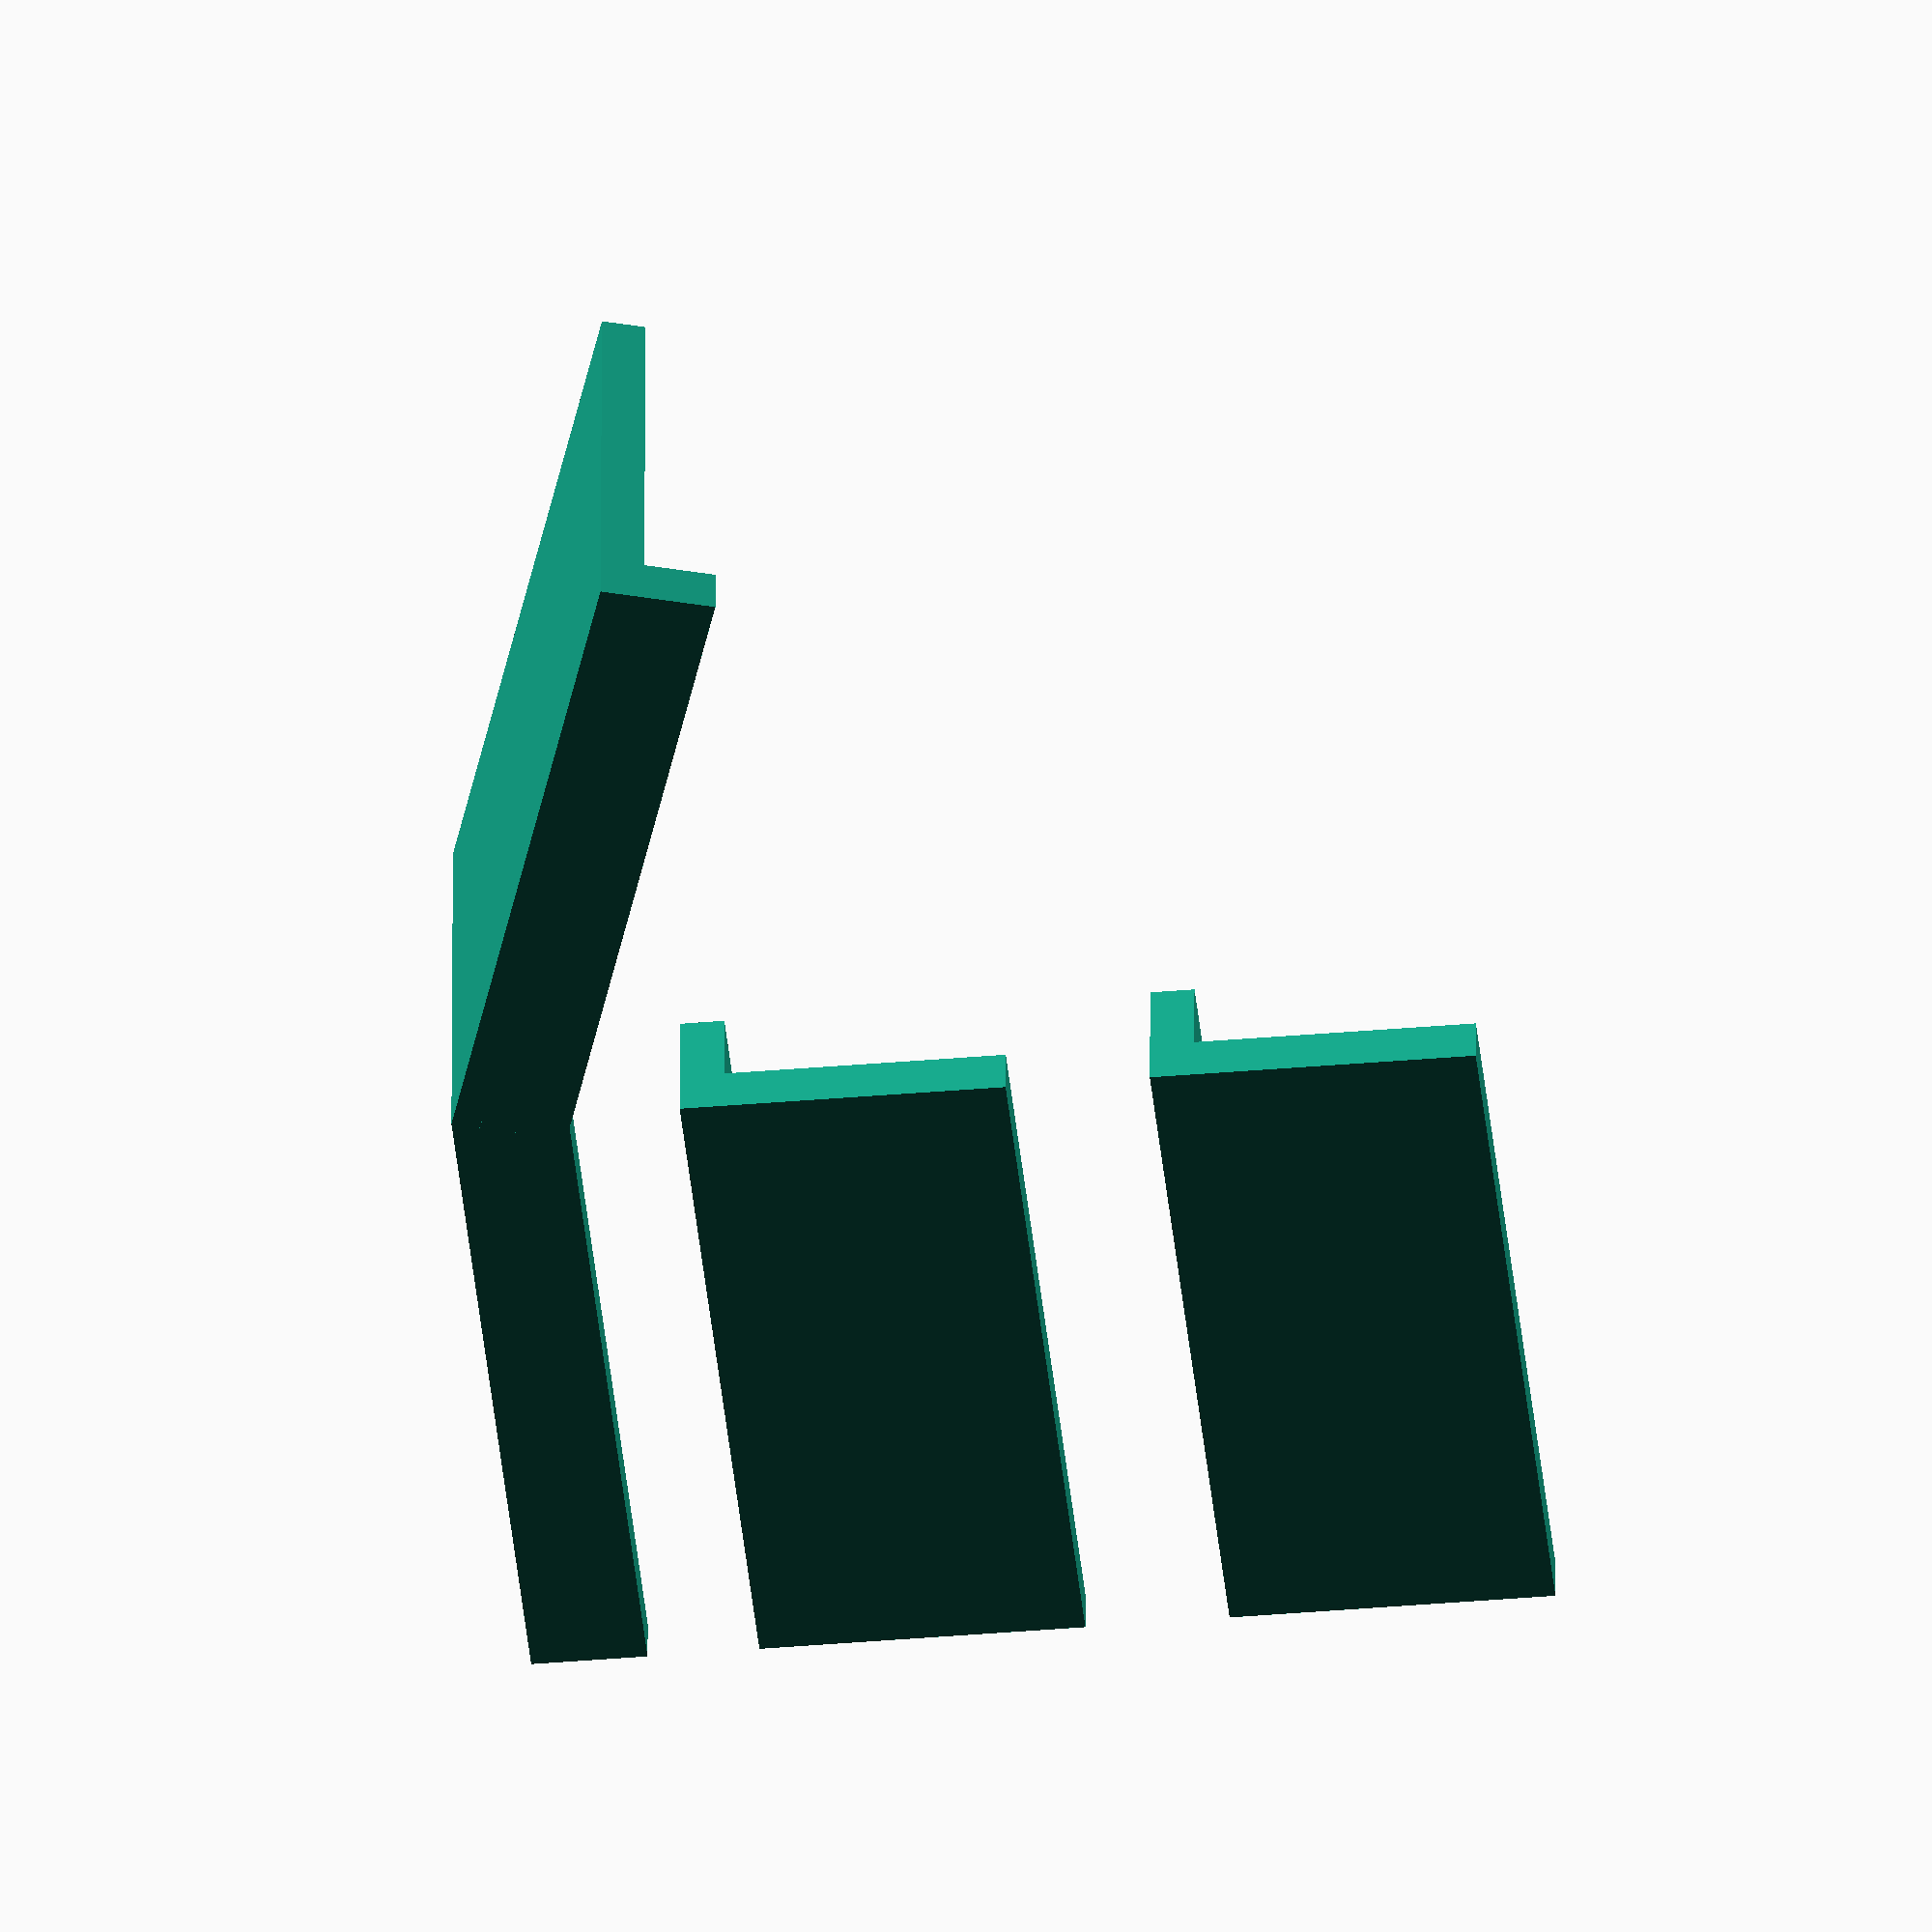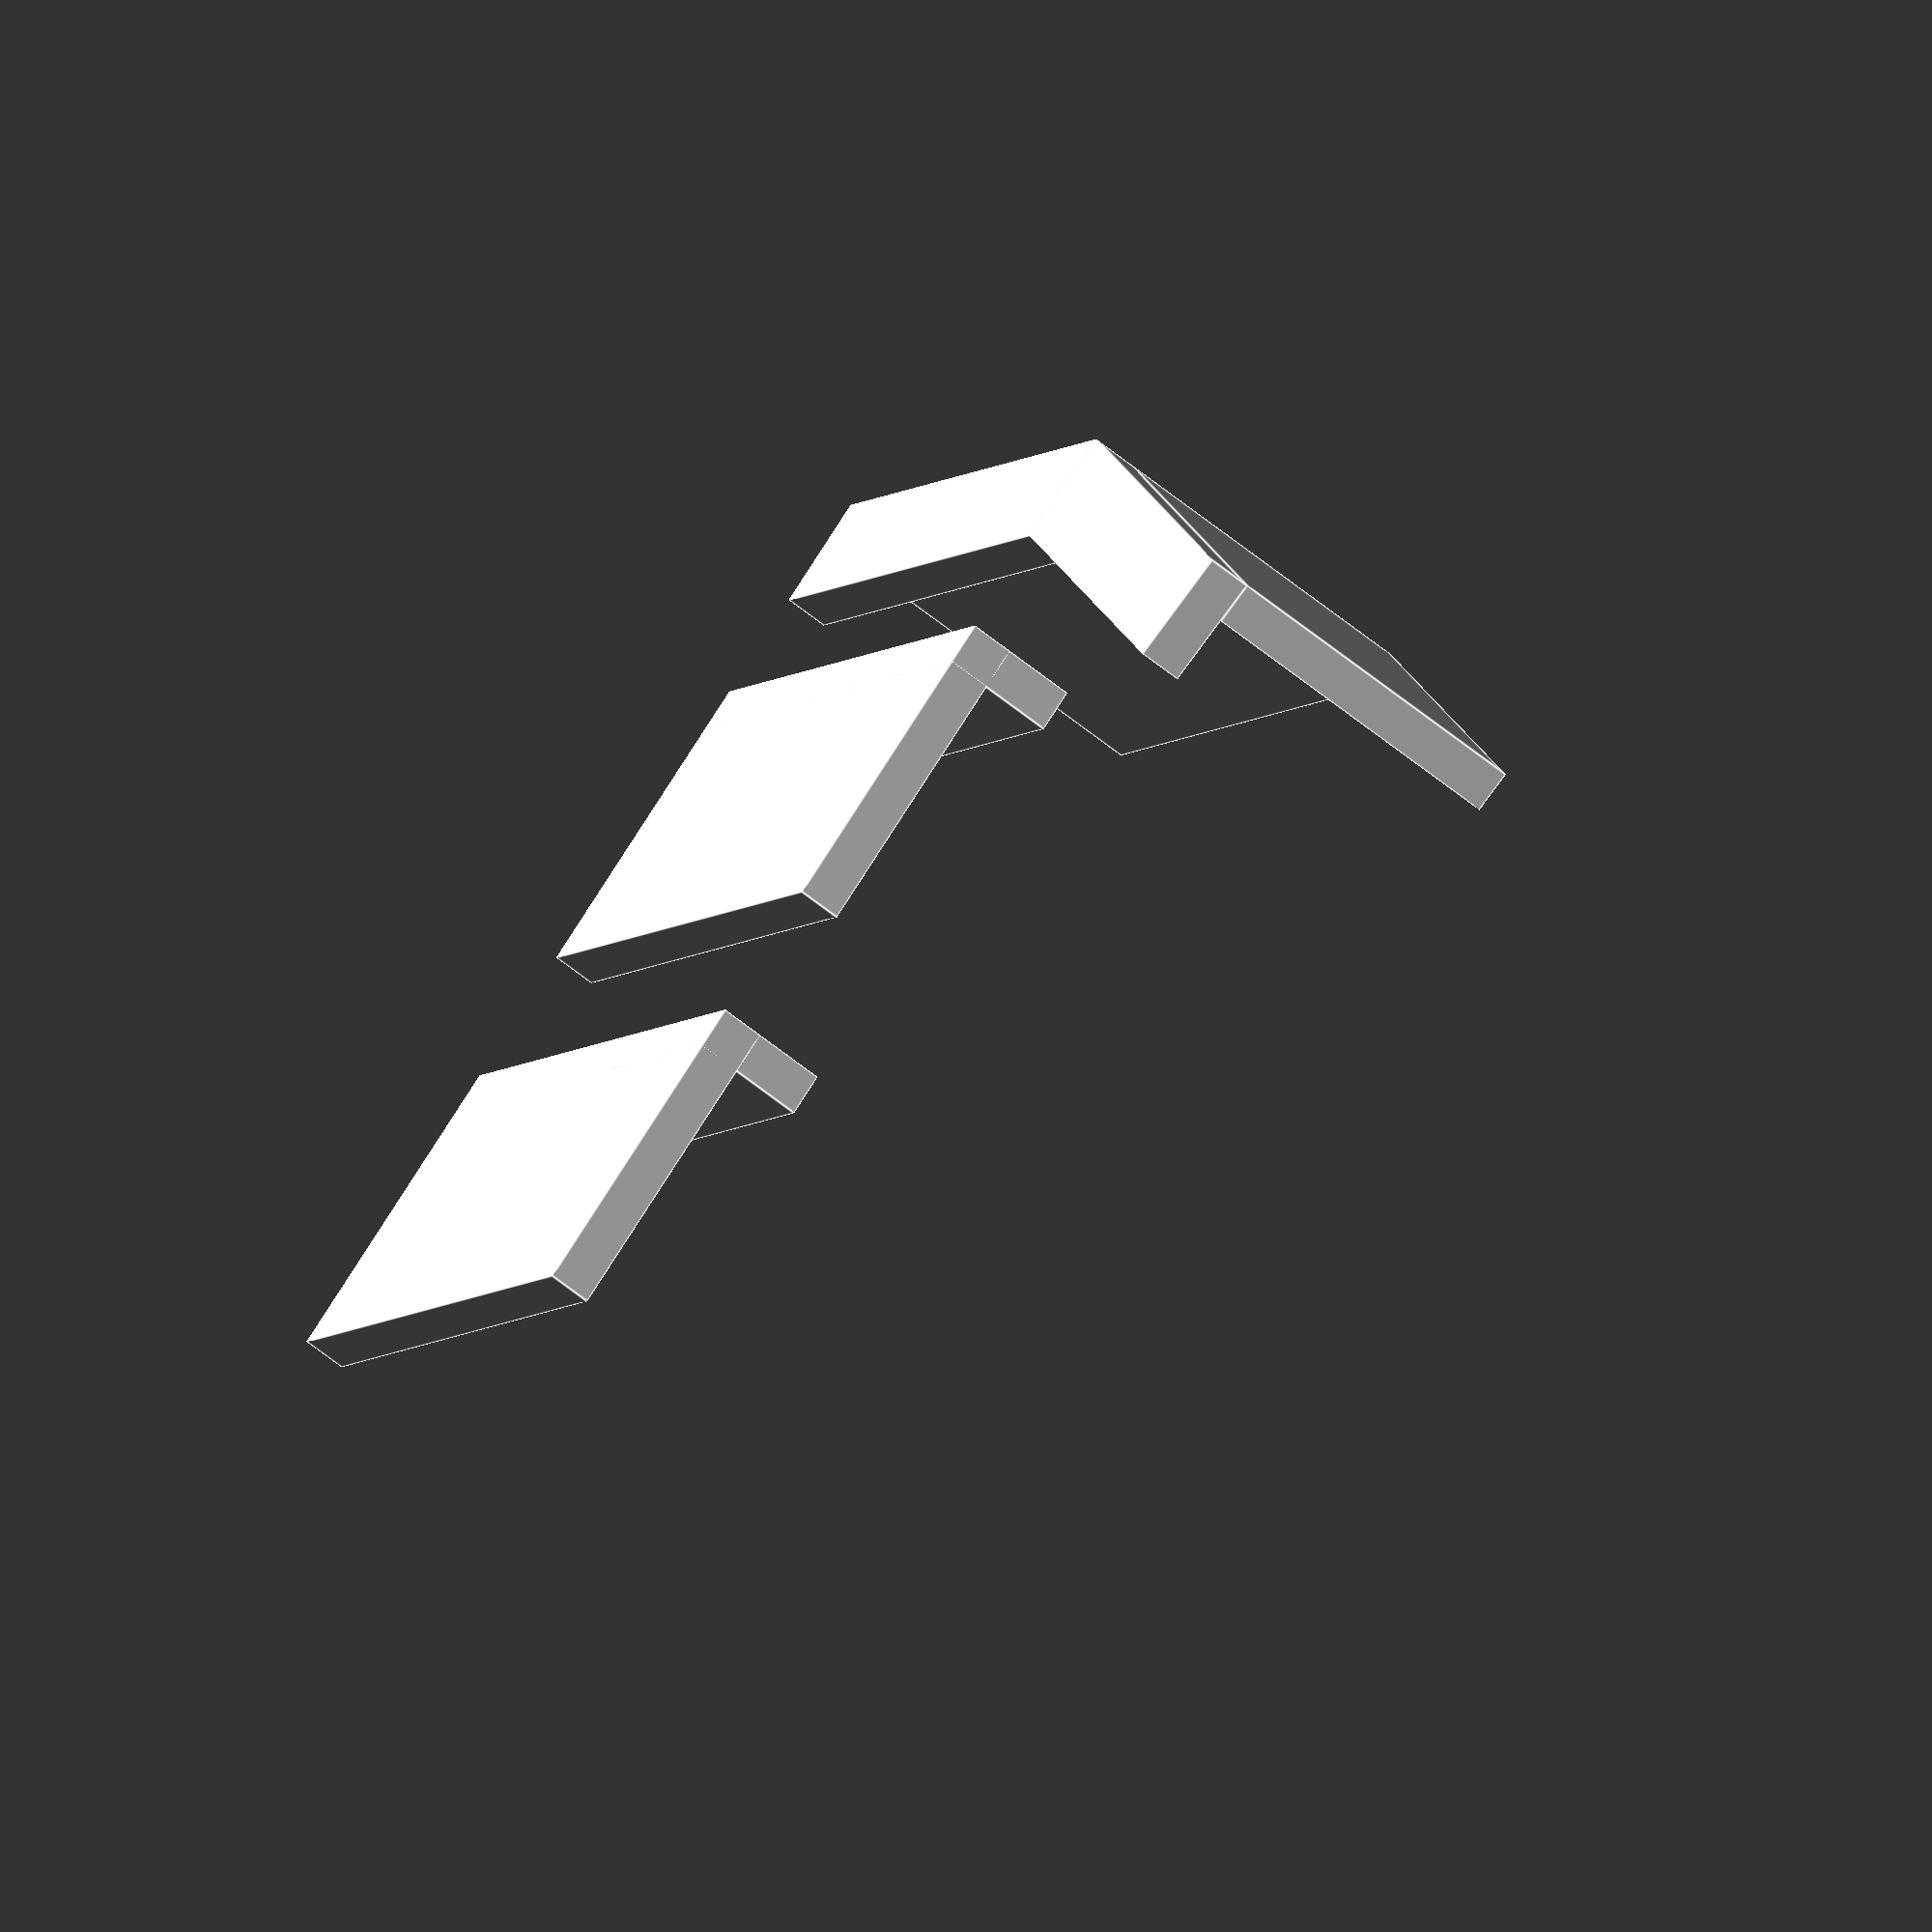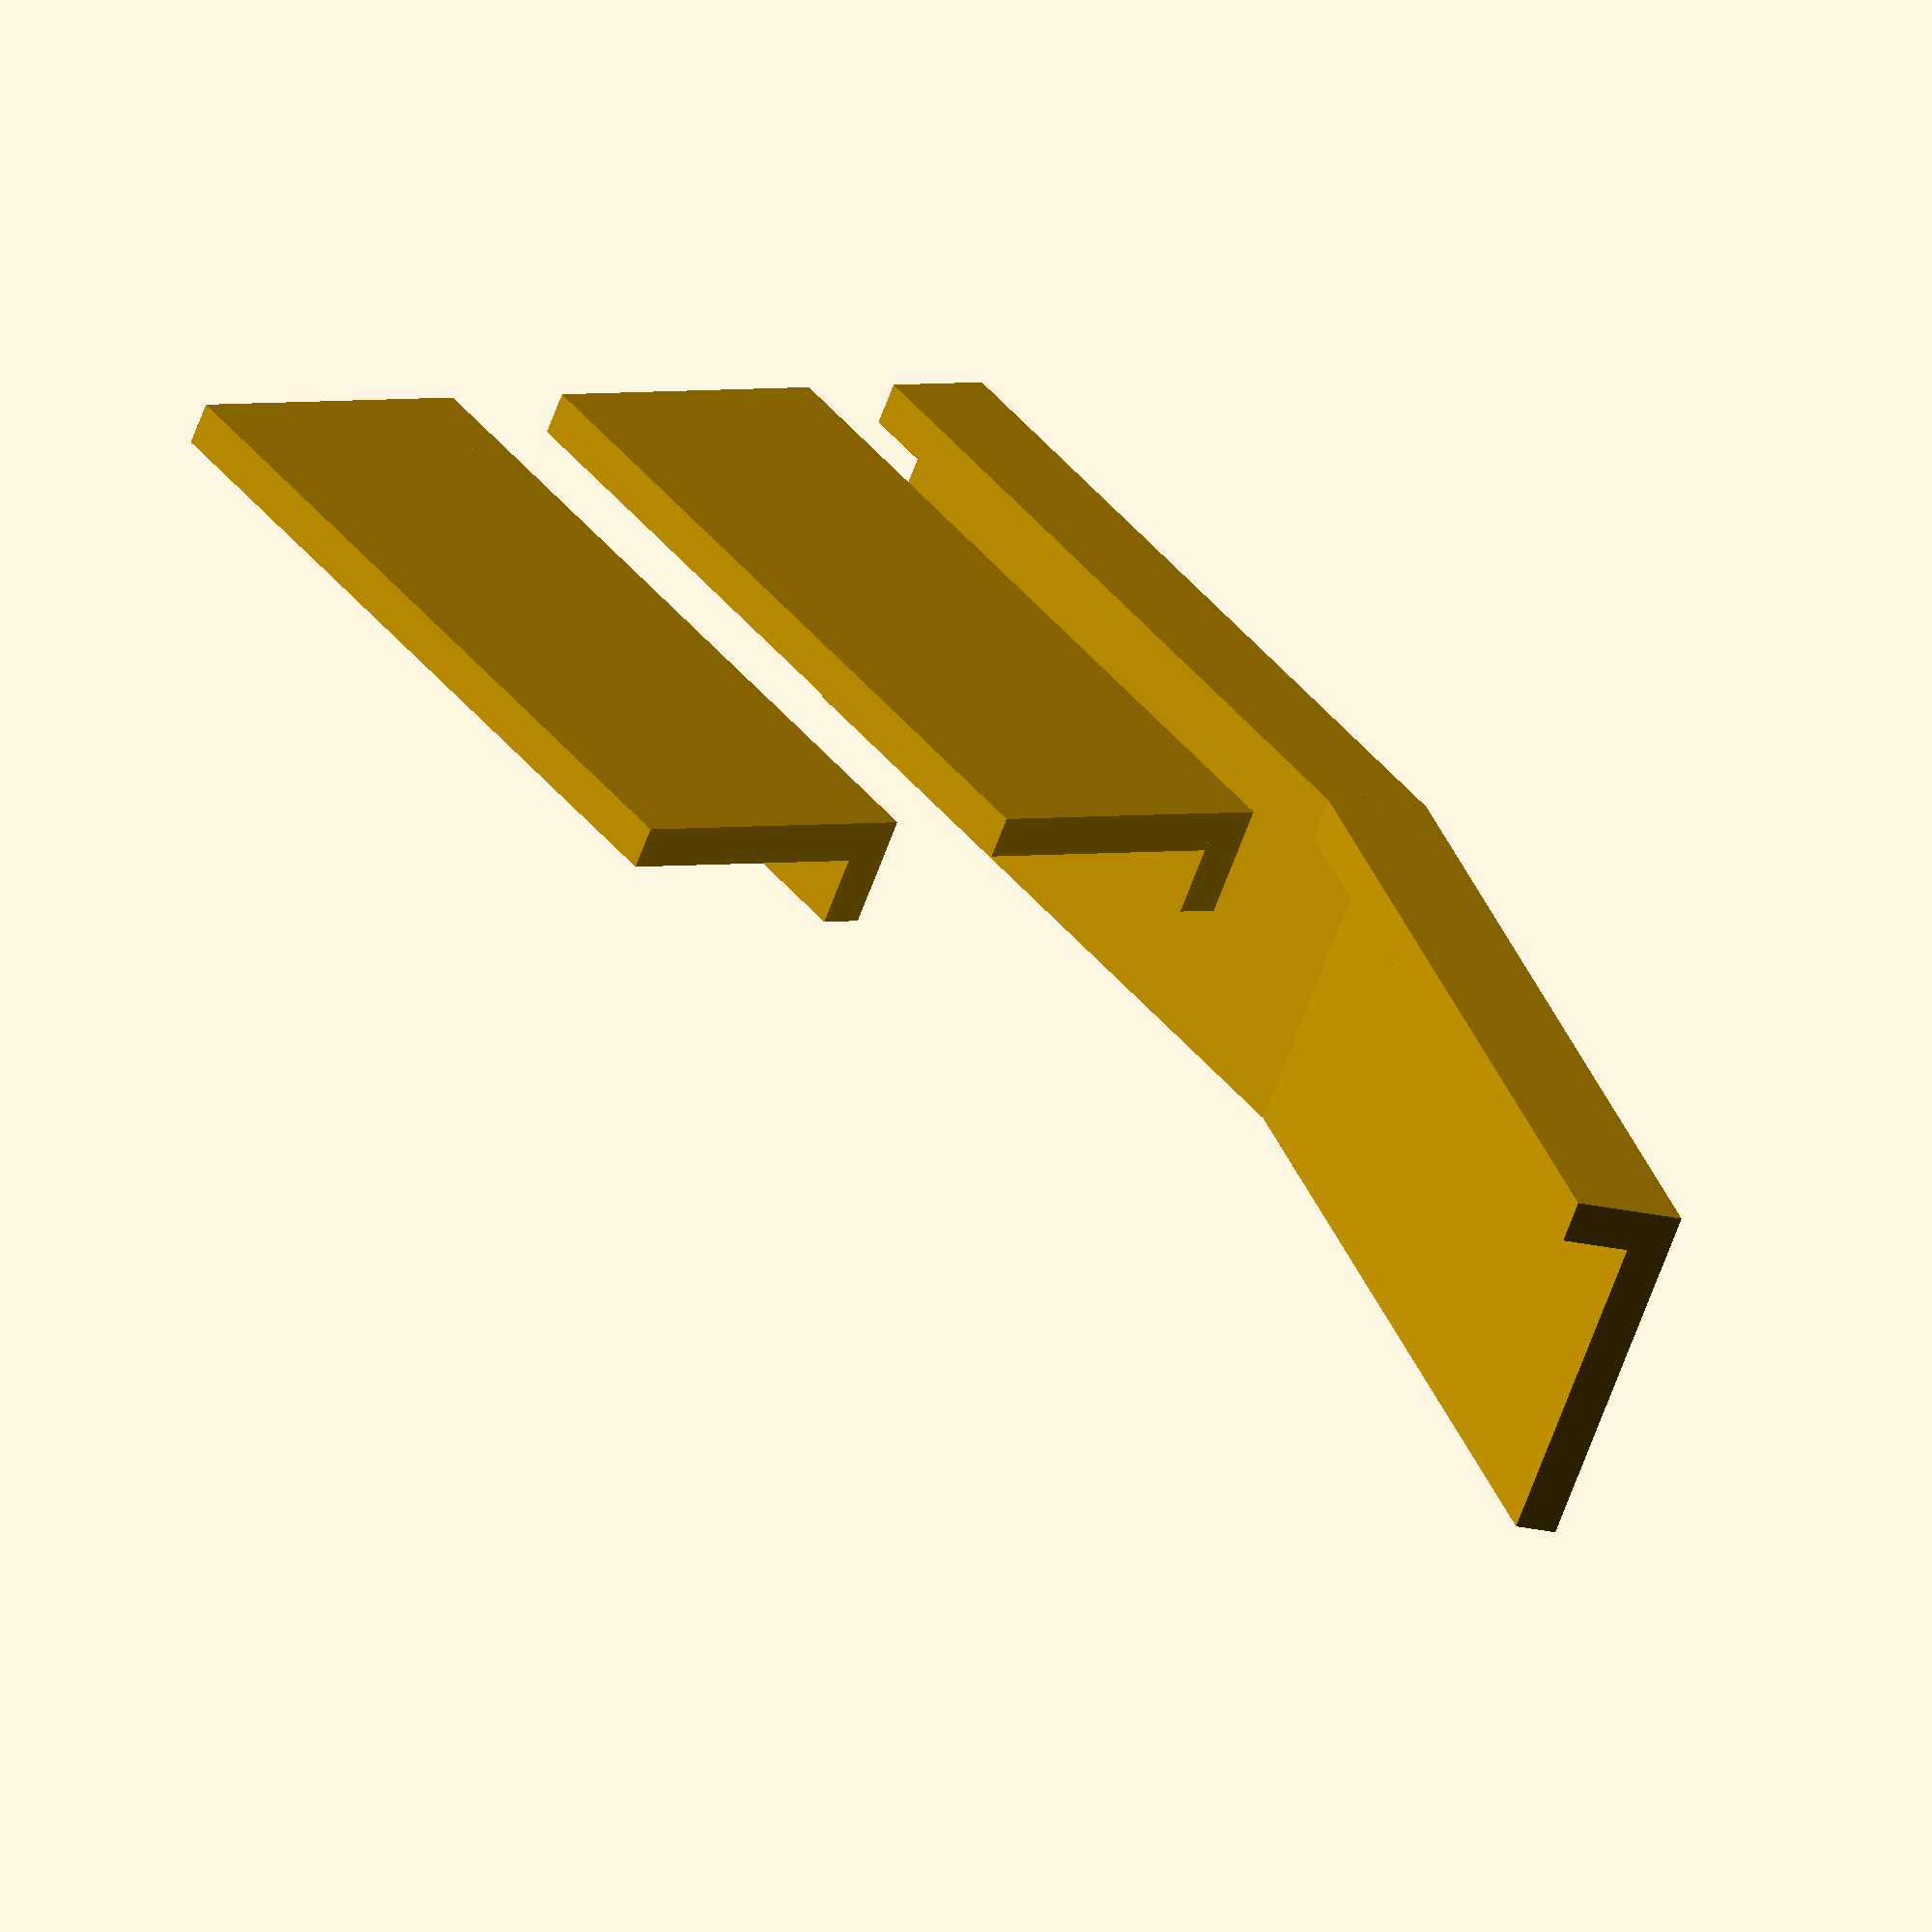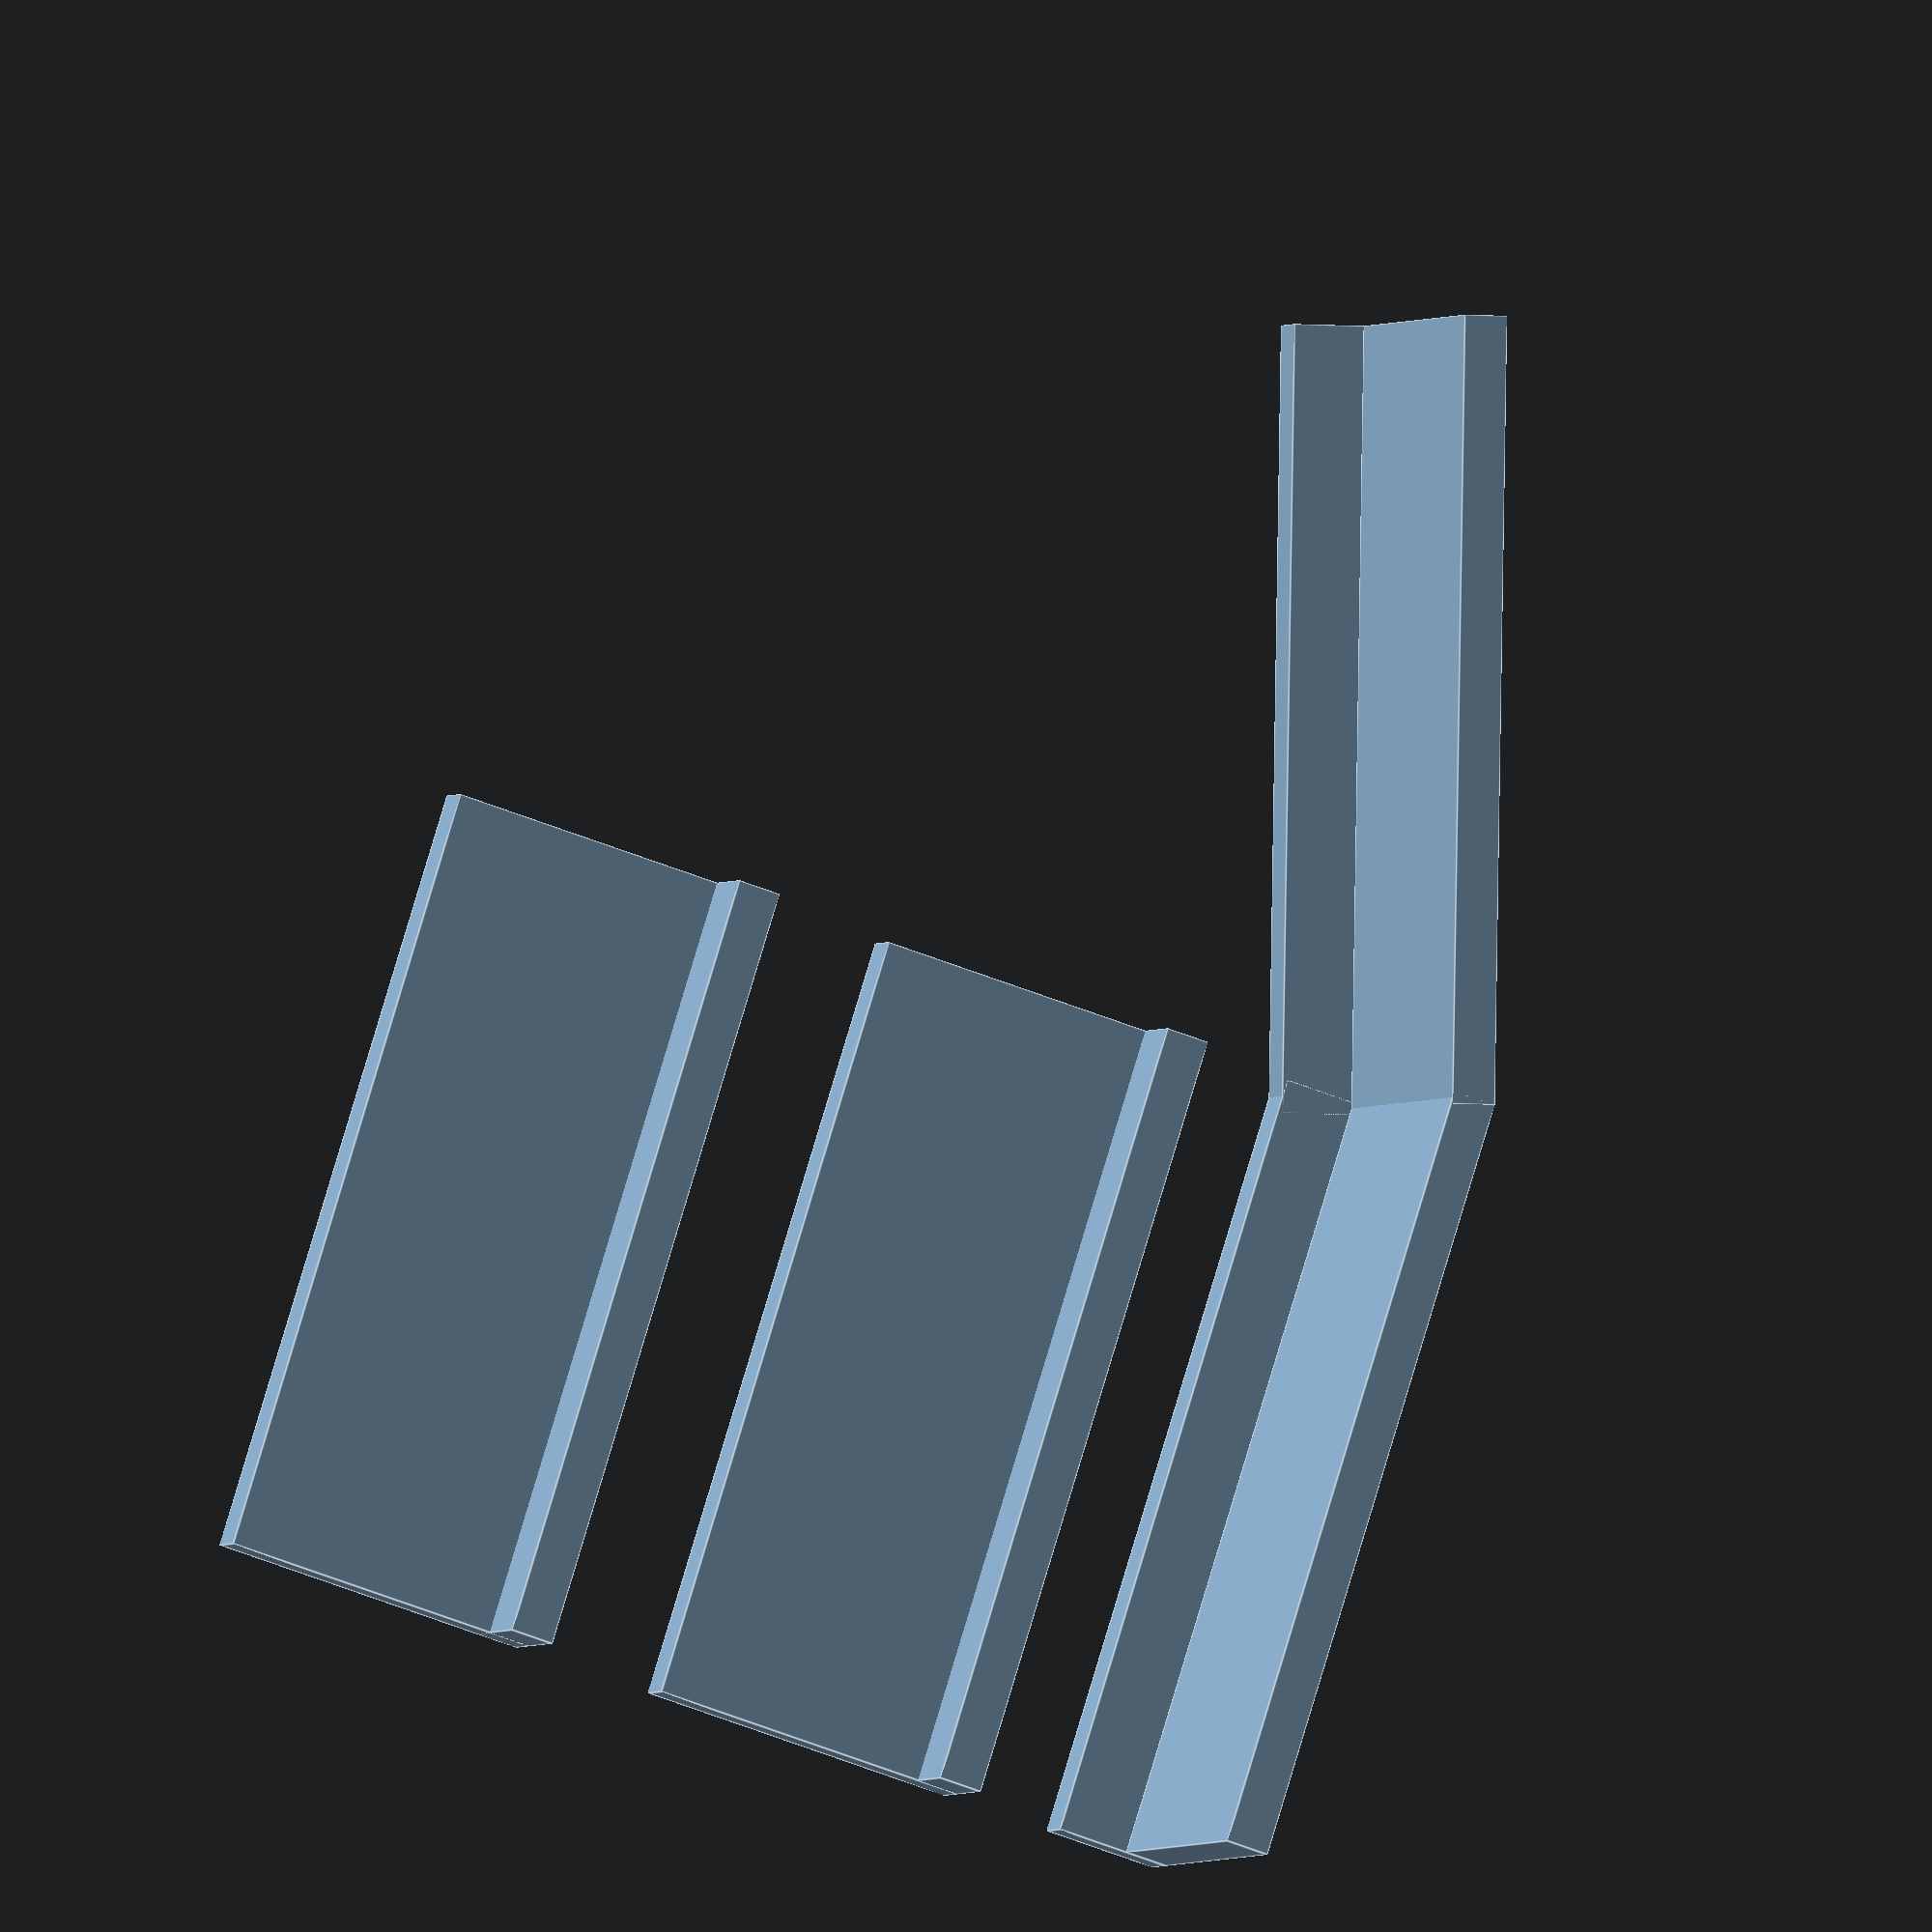
<openscad>
coldiameter = 17;
mod = coldiameter;					//this is the diameter of a column
cpo = mod/10; 						// capitol offset, to determine depth
depth = (mod + (cpo*2))* 1.0;  	//allows over or under hang if desired

//height = mod * 6;					//height of a column if you use this comment out the one below
ch = mod*5* 1.24;					//height of a column
//length = 90;
//width = (length * 7/6) * .618;  					//golden rectangle
//length = ch * .618;  								// for golden rectangle

n_o_c = 6;											//number of columns across front of temple
length = ((ch*1.618)*1.618)/(n_o_c-1); 		//comment either this or the other def out before compiling
echo ("Length",length);							//if used, front of temple is golden rectangle
p_overhang = mod;
p_width = (length * (n_o_c-1)) + + mod + p_overhang;	//overall width of pediment
echo("p_width=", p_width);
p_length = p_width/4;
echo("p_length=", p_length);

height = ch/15;

f_height = height*2;		  //frieze height
c_height = height *2/3;		  //cornice height
p_height = (ch * .618) - f_height - c_height;
echo("p_height", p_height);
angle = atan(p_height/(p_width/2));
echo("angle=",angle);
hl = p_length/cos(angle)*1.02;

//pediment_end();
//pediment_middle();
join_plates();

module pediment_end() {
	cube([p_length,depth,p_length/50]);												//base
	translate([p_length/5,0,0]) cube([p_length*.8,p_length/40,p_length/15]);	//back flange
	difference() {
		union() {
			rotate([0,-angle,0]) translate([0,0,-p_length/30])
				cube([hl,depth*.9,p_length/25]);										//lower top
			rotate([0,-angle,0])	translate([0,0,0]) 
				cube([p_length*1.05,depth,p_length/40]);							//upper top
						//top flange
			rotate([0,-angle,0])	translate([p_length/5,0,-p_length/12.5]) 
				cube([hl*.8,p_length/40,p_length/15]);								//top flange
		}
	translate([p_length,0,0]) cube([p_length/25,depth,p_length/2]);			//make far end vertical
	translate([0,0,-p_length/25]) cube([p_length,depth,p_length/25]);			//smooth bottom
	rotate([0,-angle,0])	translate([p_length*.8,0,-depth/12.5]) 					//slot 
		cube([p_length/4,depth*.75,p_length/30]);
	}
}


module pediment_middle() {
	cube([p_length,depth,p_length/50]);											//base
	cube([p_length,p_length/40,p_length/15]);										//back flange
	difference() {
		union() {
			rotate([0,-angle],0) translate([0,0,p_length/8])
				cube([hl*1.05,depth*.9,p_length/25]);								//lower top
			rotate([0,-angle,0])	translate([0,0,p_length/8+p_length/25]) 
				cube([hl*1.05,depth,p_length/40]);									//upper top
			rotate([0,-angle,0])	translate([0,0,p_length/15]) 
				cube([hl*1.05,p_length/40,p_length/15]);							//top flange
		}
	translate([p_length,0,0]) cube([p_length/12,depth,p_length/1.5]);			//make far end vertical
	translate([-p_length/12,0,0]) cube([p_length/12,depth,p_length/2]);		//make near end vertical
	//translate([0,0,-p_length/25]) cube([p_length,depth,p_length/25]);		//smooth bottom
	rotate([0,-angle,0])	translate([p_length*.0,0,depth/10+p_length/8.75])	//lower slot 
		cube([p_length/4,depth*.75,p_length/30]);
	rotate([0,-angle,0])	translate([hl*.8,0,depth/10+p_length/8.75])			//upper slot 
		cube([p_length/4,depth*.75,p_length/30]);
	}
}

module join_plates() {
	cube([p_length/2.25,depth*.7,p_length/40]);								//center angle joiner right
	rotate([90,0,0]) cube([p_length/2.25,depth*.25,p_length/40]);			//center angle joiner flange right
	
	rotate([0,angle,0]) translate([-p_length/2.25,0,0])						//center angle joiner left 
		cube([p_length/2.25,depth*.70,p_length/40]);
	rotate([90,angle,0]) translate([-p_length/2.25,0,0]) 						//center angle joiner flange left
		cube([p_length/2.25,depth*.25,p_length/40]);

	translate([0,-p_length/40,10]) 
		cube([p_length/2.25,depth*.25,p_length/40]);
	rotate([90,0,0]) translate([0,10,0]) 											//base plate
		cube([p_length/2.25,depth*.7,p_length/40]);

	translate([0,-p_length/40,depth*1.5]) 
		cube([p_length/2.25,depth*.25,p_length/40]);
	rotate([90,0,0]) translate([0,depth*1.5,0])  								//base plate #2
		cube([p_length/2.25,depth*.7,p_length/40]);
}



</openscad>
<views>
elev=41.1 azim=2.3 roll=275.8 proj=o view=solid
elev=286.8 azim=111.5 roll=31.9 proj=o view=edges
elev=178.1 azim=31.1 roll=131.1 proj=o view=wireframe
elev=47.8 azim=132.9 roll=65.0 proj=o view=edges
</views>
